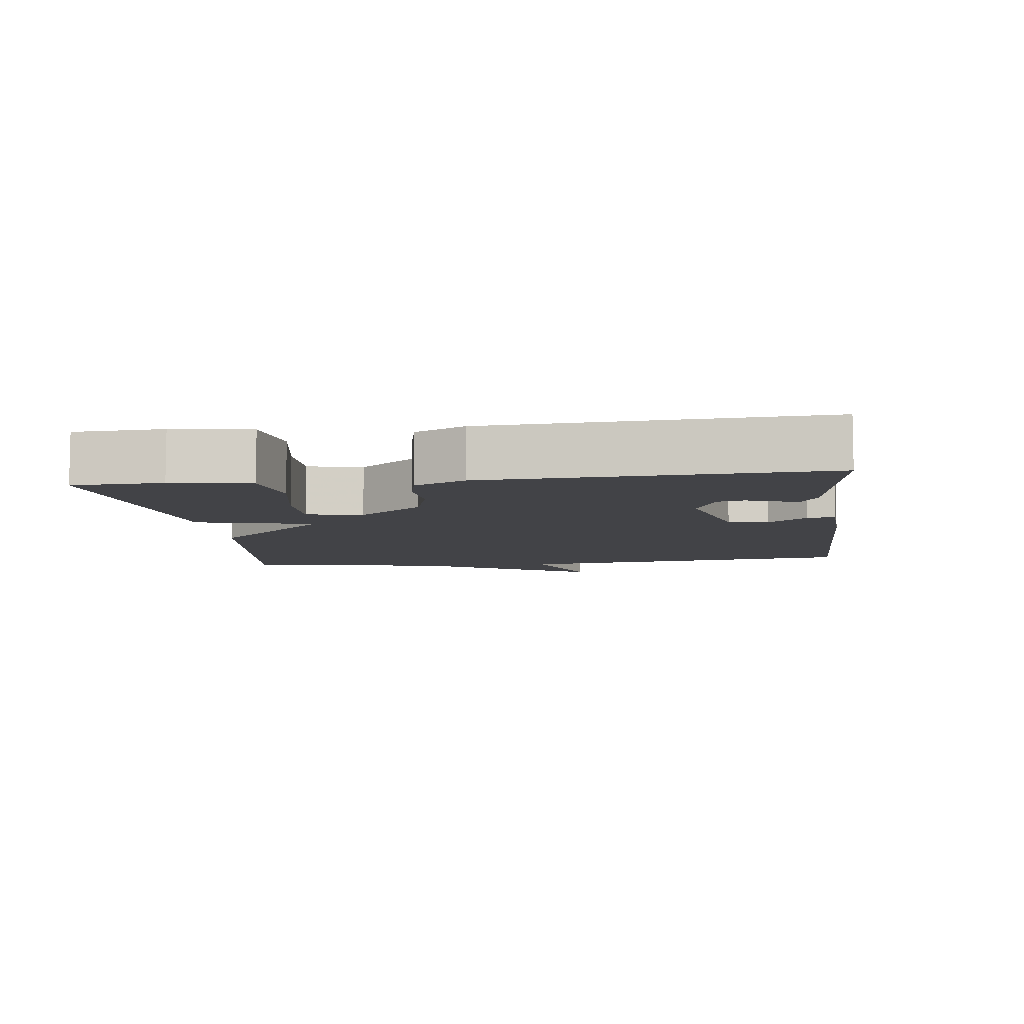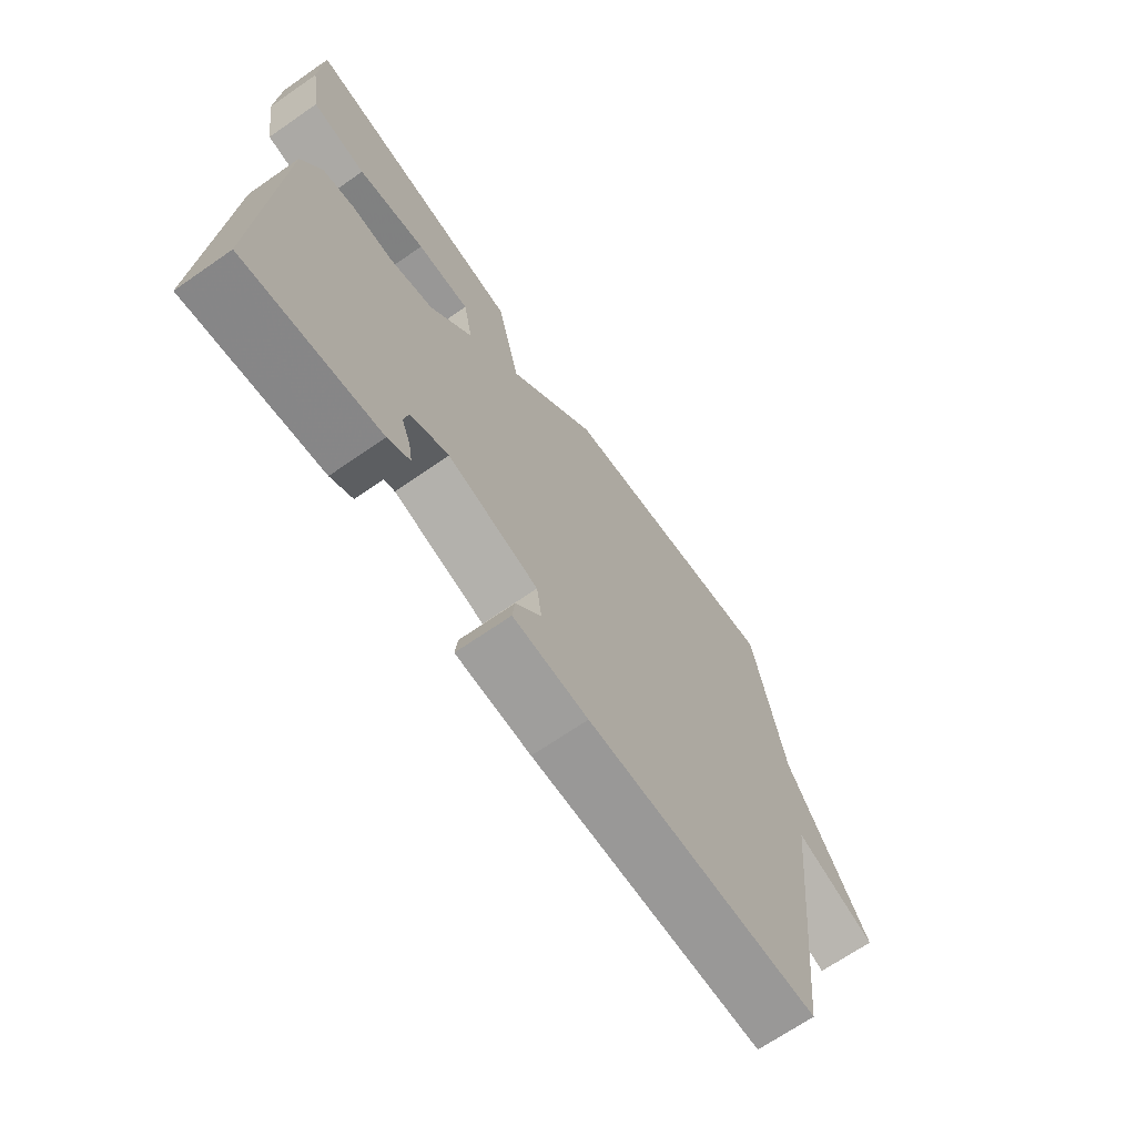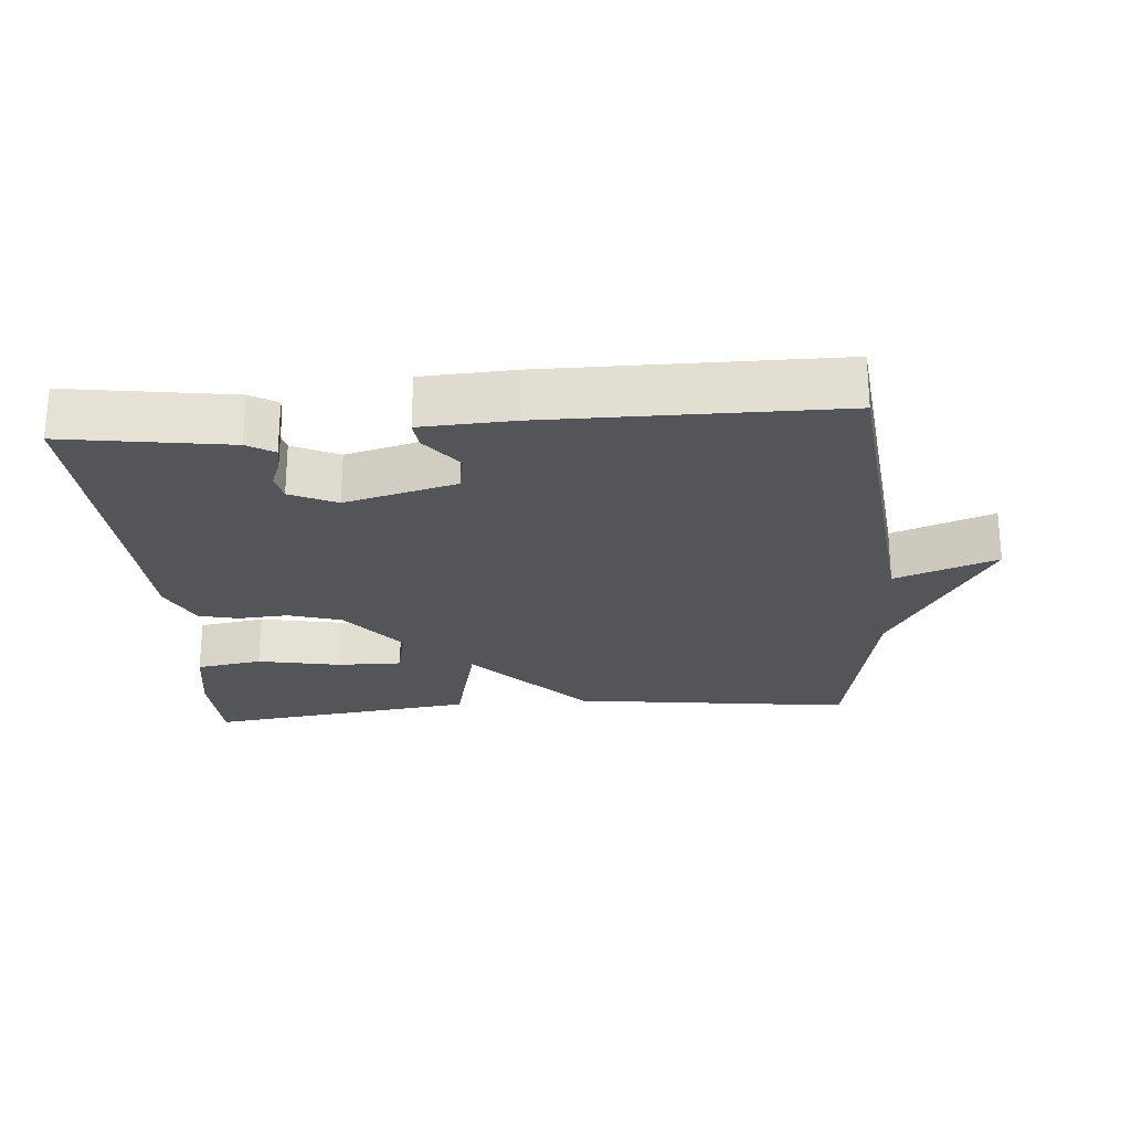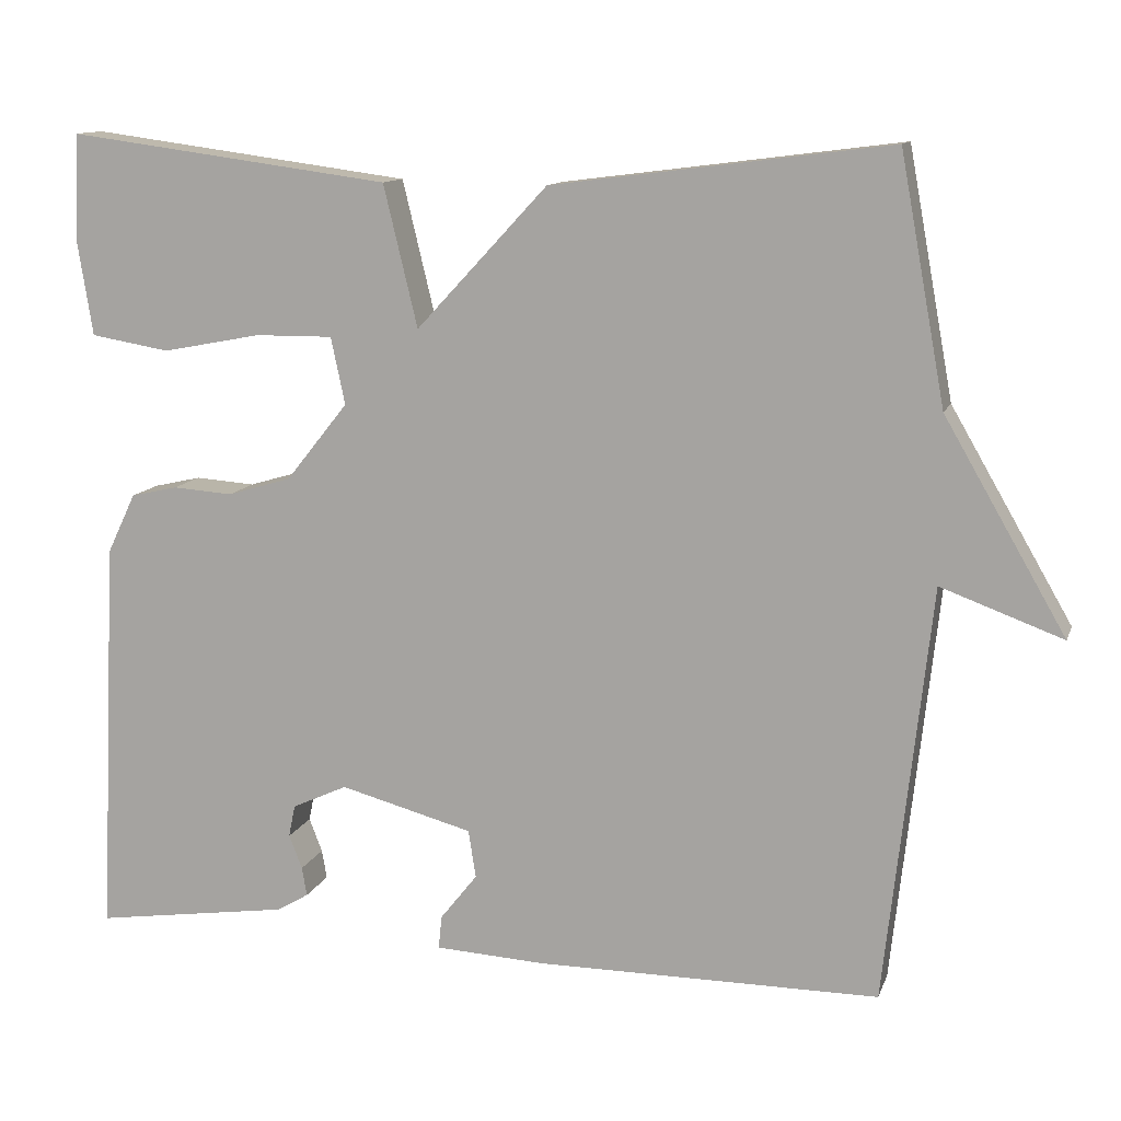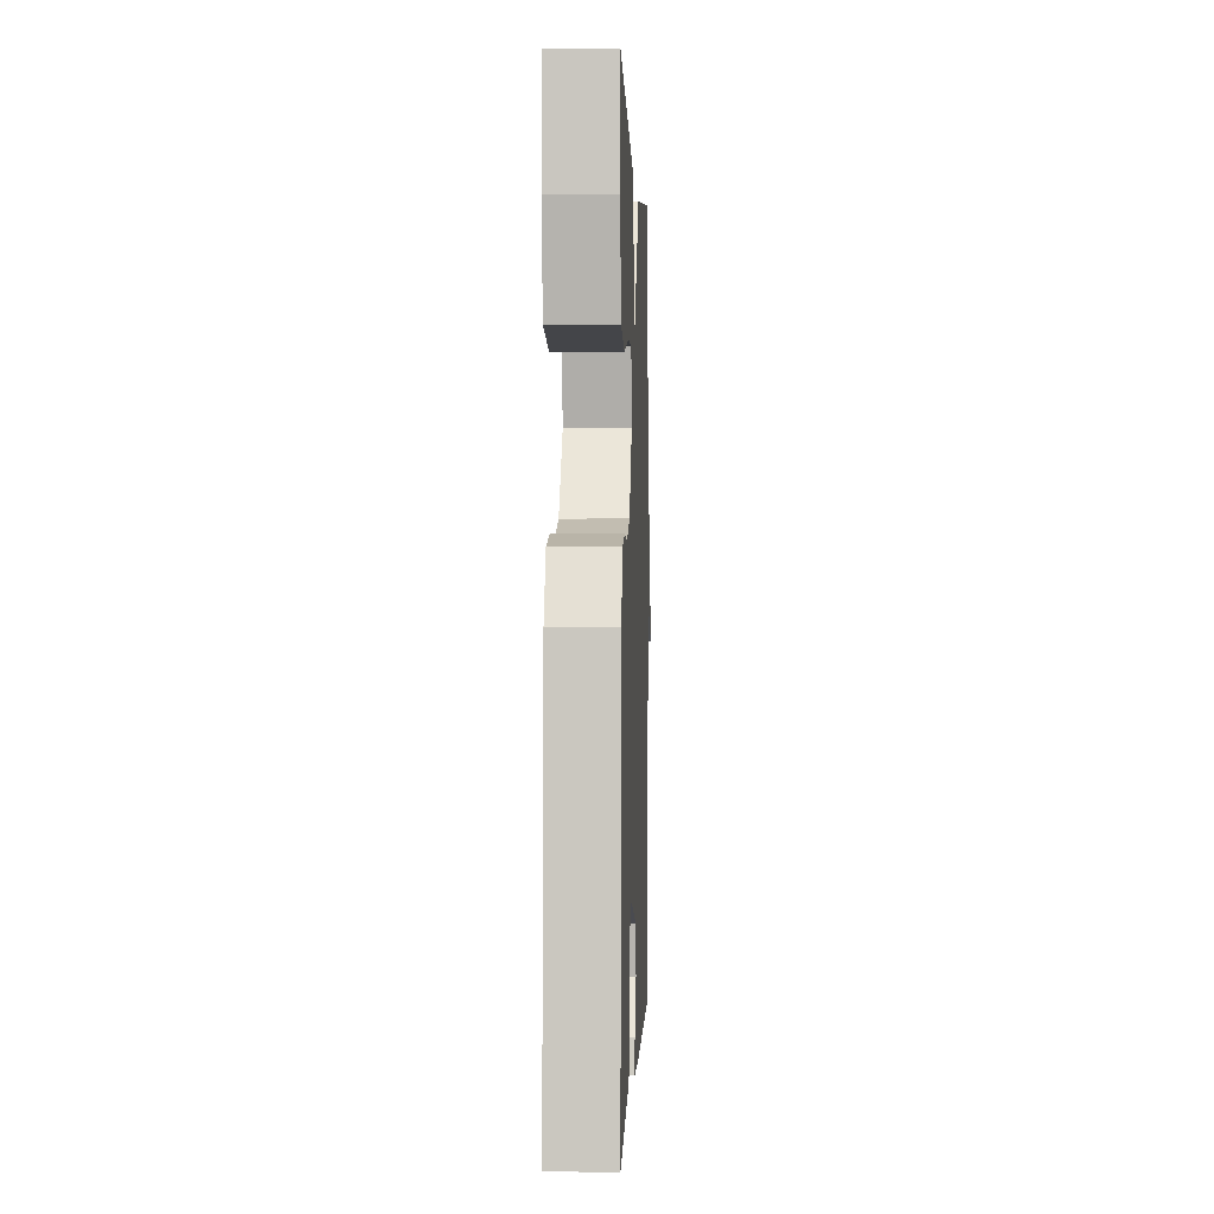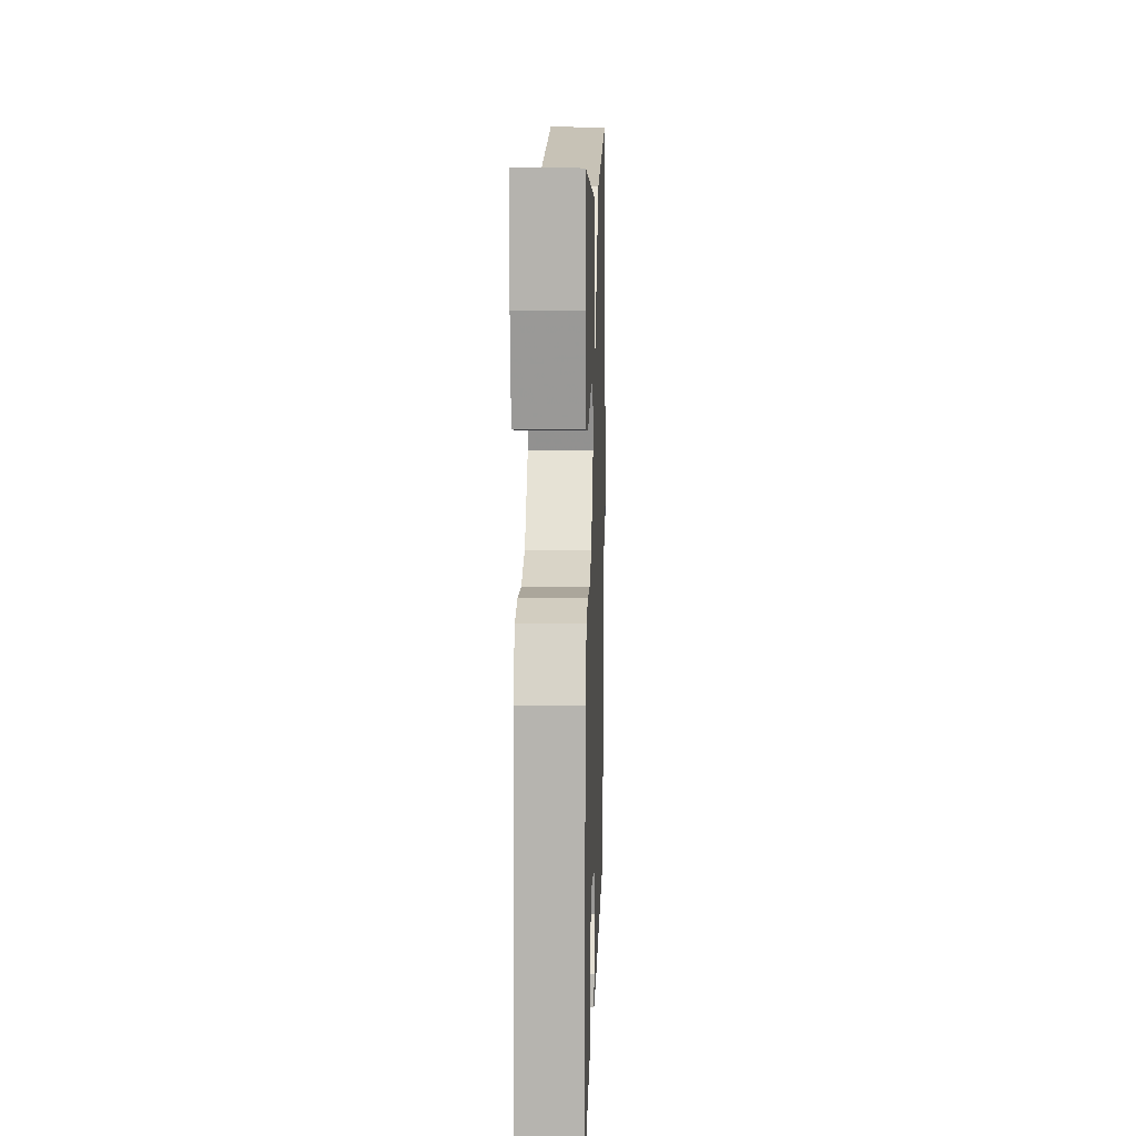
<metadata>
{"format":"obj","ext":"obj","renderer":"f3d","projection":"perspective","resolution":1024,"background":"white","views":[{"elev":-7.5,"azim":97.3,"up":"+Y"},{"elev":-68.8,"azim":124.7,"up":"+Z"},{"elev":-24.4,"azim":-175.5,"up":"+Y"},{"elev":12.0,"azim":-164.3,"up":"+Z"},{"elev":0.4,"azim":92.2,"up":"+Z"},{"elev":11.9,"azim":91.8,"up":"+Z"}]}
</metadata>
<code>
v 0.5 0.07 0.5
v 0.505 0.07 0.37
v 0.487 0.07 0.256
v 0.391 0.07 0.24
v 0.271 0.07 0.263
v 0.177 0.07 0.264
v 0.16 0.07 0.183
v 0.235 0.07 0.089
v 0.312 0.07 0.066
v 0.385 0.07 0.071
v 0.442 0.07 0.058
v 0.477 0.07 -0.015
v 0.5 0.07 -0.5
v 0.262 0.07 -0.465
v 0.223 0.07 -0.442
v 0.229 0.07 -0.407
v 0.245 0.07 -0.366
v 0.237 0.07 -0.327
v 0.17 0.07 -0.296
v 0.009 0.07 -0.339
v 0 0.07 -0.397
v 0.045 0.07 -0.454
v 0.049 0.07 -0.494
v -0.084 0.07 -0.501
v -0.5 0.07 -0.5
v -0.555 0.07 0.003
v -0.702 0.07 -0.051
v -0.555 0.07 0.203
v -0.5 0.07 0.5
v -0.092 0.07 0.448
v 0.067 0.07 0.277
v 0.108 0.07 0.448
v 0.5 0 0.5
v 0.505 0 0.37
v 0.487 0 0.256
v 0.391 0 0.24
v 0.271 0 0.263
v 0.177 0 0.264
v 0.16 0 0.183
v 0.235 0 0.089
v 0.312 0 0.066
v 0.385 0 0.071
v 0.442 0 0.058
v 0.477 0 -0.015
v 0.5 0 -0.5
v 0.262 0 -0.465
v 0.223 0 -0.442
v 0.229 0 -0.407
v 0.245 0 -0.366
v 0.237 0 -0.327
v 0.17 0 -0.296
v 0.009 0 -0.339
v 0 0 -0.397
v 0.045 0 -0.454
v 0.049 0 -0.494
v -0.084 0 -0.501
v -0.5 0 -0.5
v -0.555 0 0.003
v -0.702 0 -0.051
v -0.555 0 0.203
v -0.5 0 0.5
v -0.092 0 0.448
v 0.067 0 0.277
v 0.108 0 0.448
f 1 2 3
f 32 1 3
f 31 32 3
f 28 29 30 31
f 26 27 28 31
f 24 25 26
f 23 24 26
f 22 23 26
f 21 22 26
f 20 21 26 31
f 19 20 31
f 18 19 31
f 15 16 17
f 14 15 17
f 13 14 17
f 12 13 17
f 11 12 17
f 11 17 18
f 10 11 18
f 9 10 18
f 8 9 18
f 7 8 18 31
f 3 4 5
f 31 3 5
f 31 5 6
f 6 7 31
f 35 34 33
f 35 33 64
f 35 64 63
f 63 62 61 60
f 63 60 59 58
f 58 57 56
f 58 56 55
f 58 55 54
f 58 54 53
f 63 58 53 52
f 63 52 51
f 63 51 50
f 49 48 47
f 49 47 46
f 49 46 45
f 49 45 44
f 49 44 43
f 50 49 43
f 50 43 42
f 50 42 41
f 50 41 40
f 63 50 40 39
f 37 36 35
f 37 35 63
f 38 37 63
f 63 39 38
f 1 33 34 2
f 2 34 35 3
f 3 35 36 4
f 4 36 37 5
f 5 37 38 6
f 6 38 39 7
f 7 39 40 8
f 8 40 41 9
f 9 41 42 10
f 10 42 43 11
f 11 43 44 12
f 12 44 45 13
f 13 45 46 14
f 14 46 47 15
f 15 47 48 16
f 16 48 49 17
f 17 49 50 18
f 18 50 51 19
f 19 51 52 20
f 20 52 53 21
f 21 53 54 22
f 22 54 55 23
f 23 55 56 24
f 24 56 57 25
f 25 57 58 26
f 26 58 59 27
f 27 59 60 28
f 28 60 61 29
f 29 61 62 30
f 30 62 63 31
f 31 63 64 32
f 32 64 33 1

</code>
